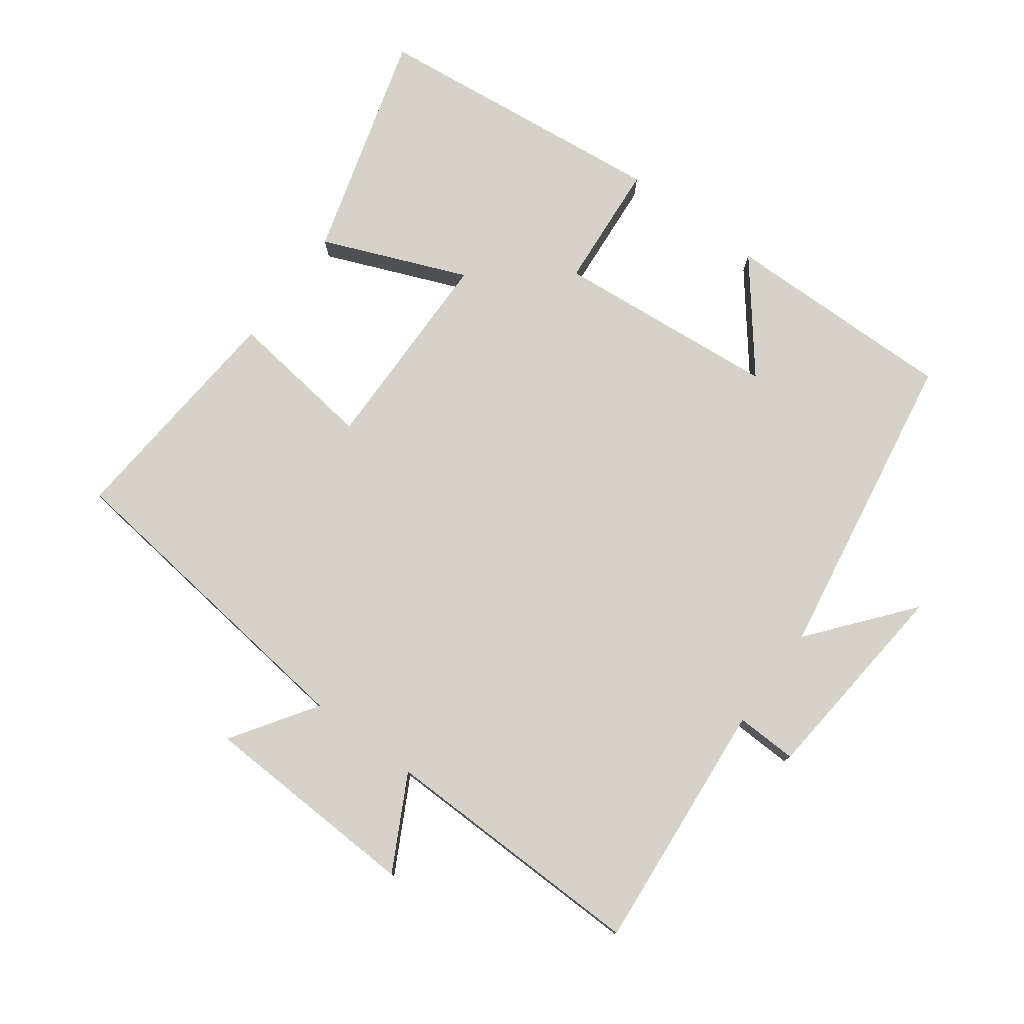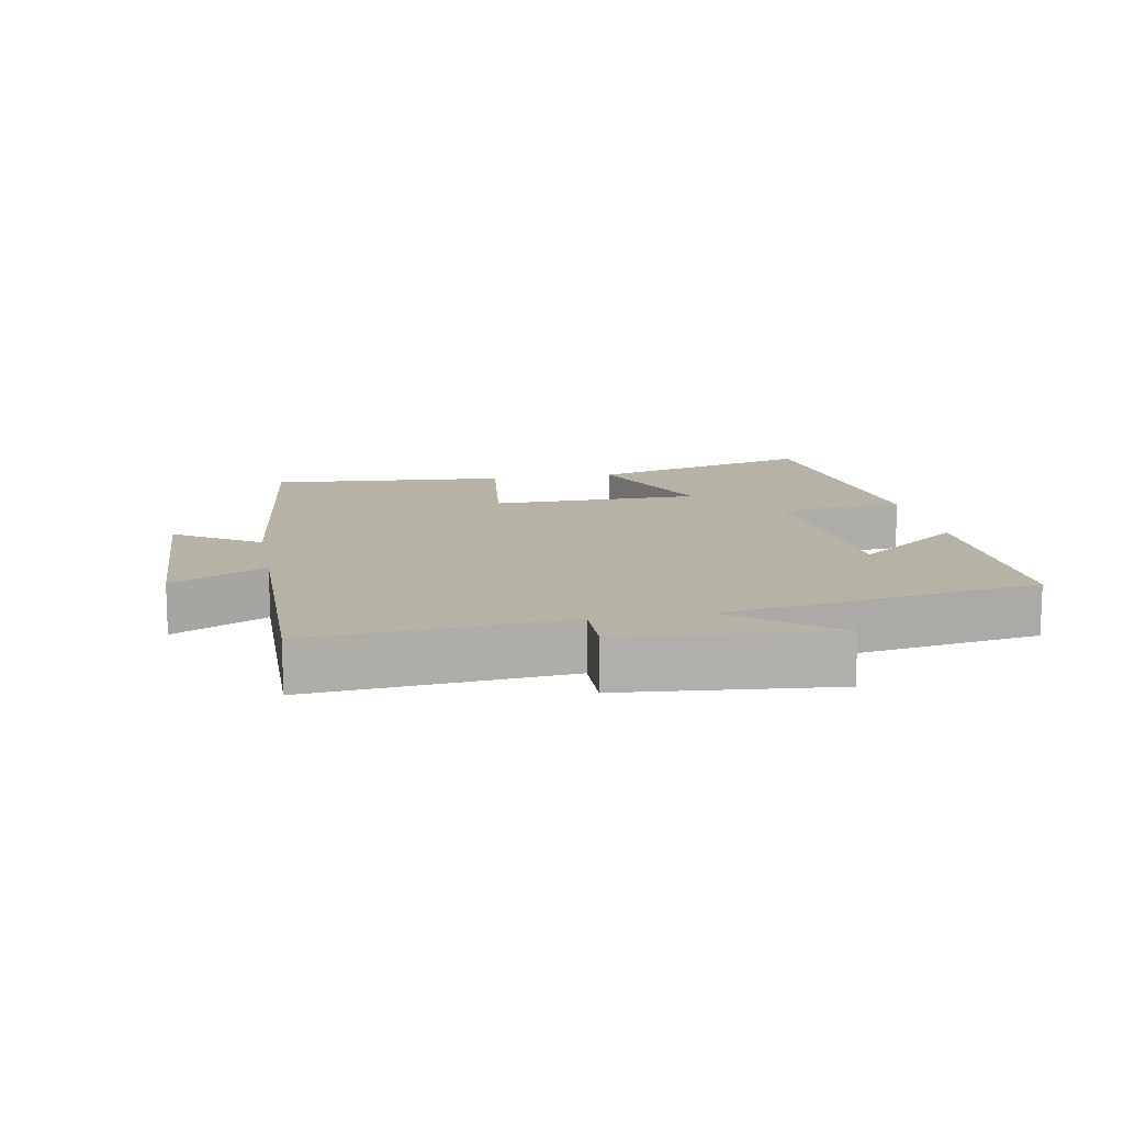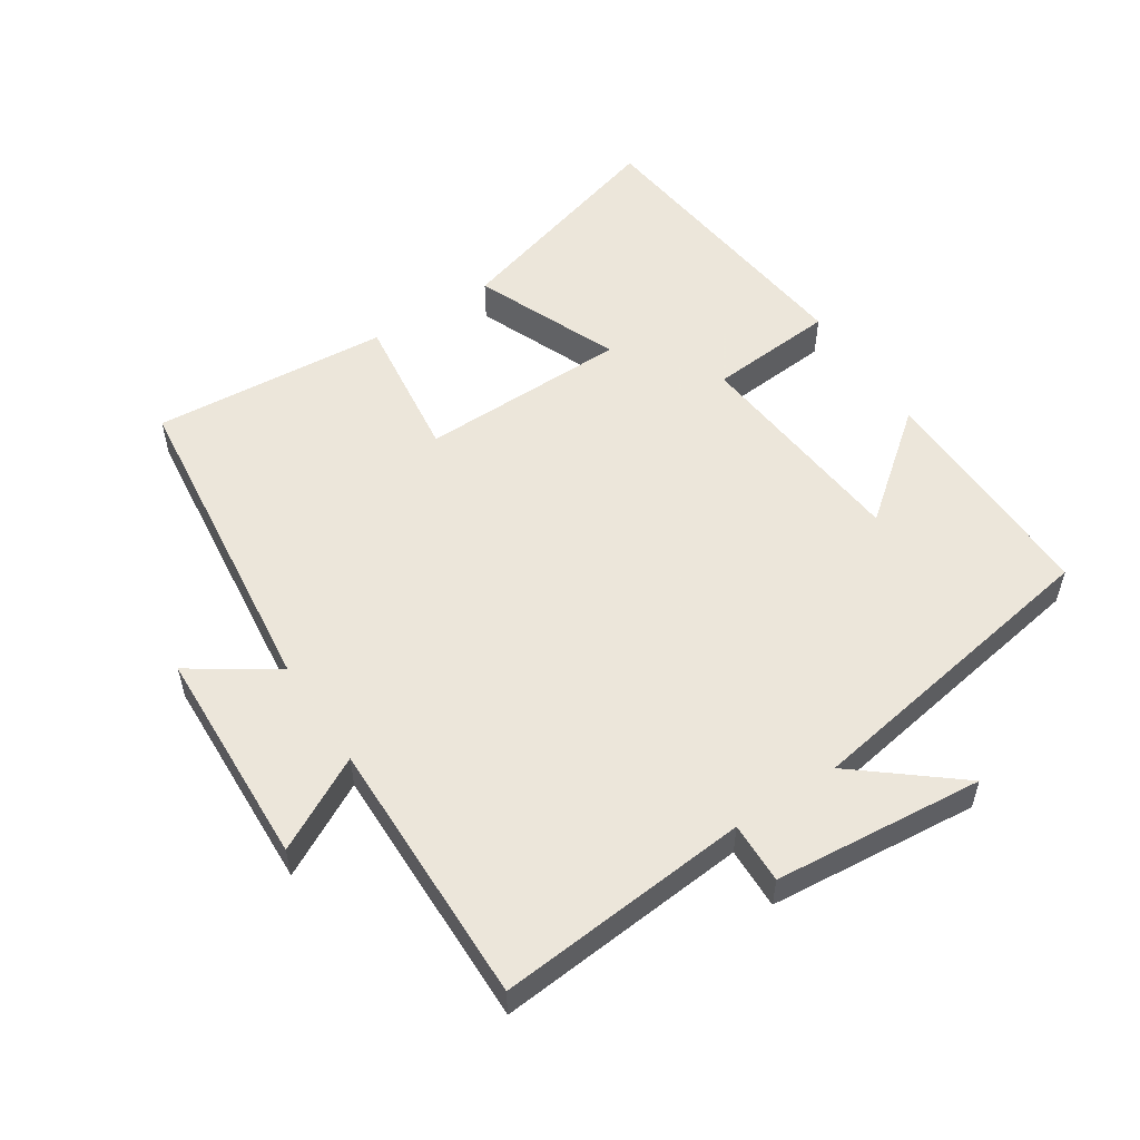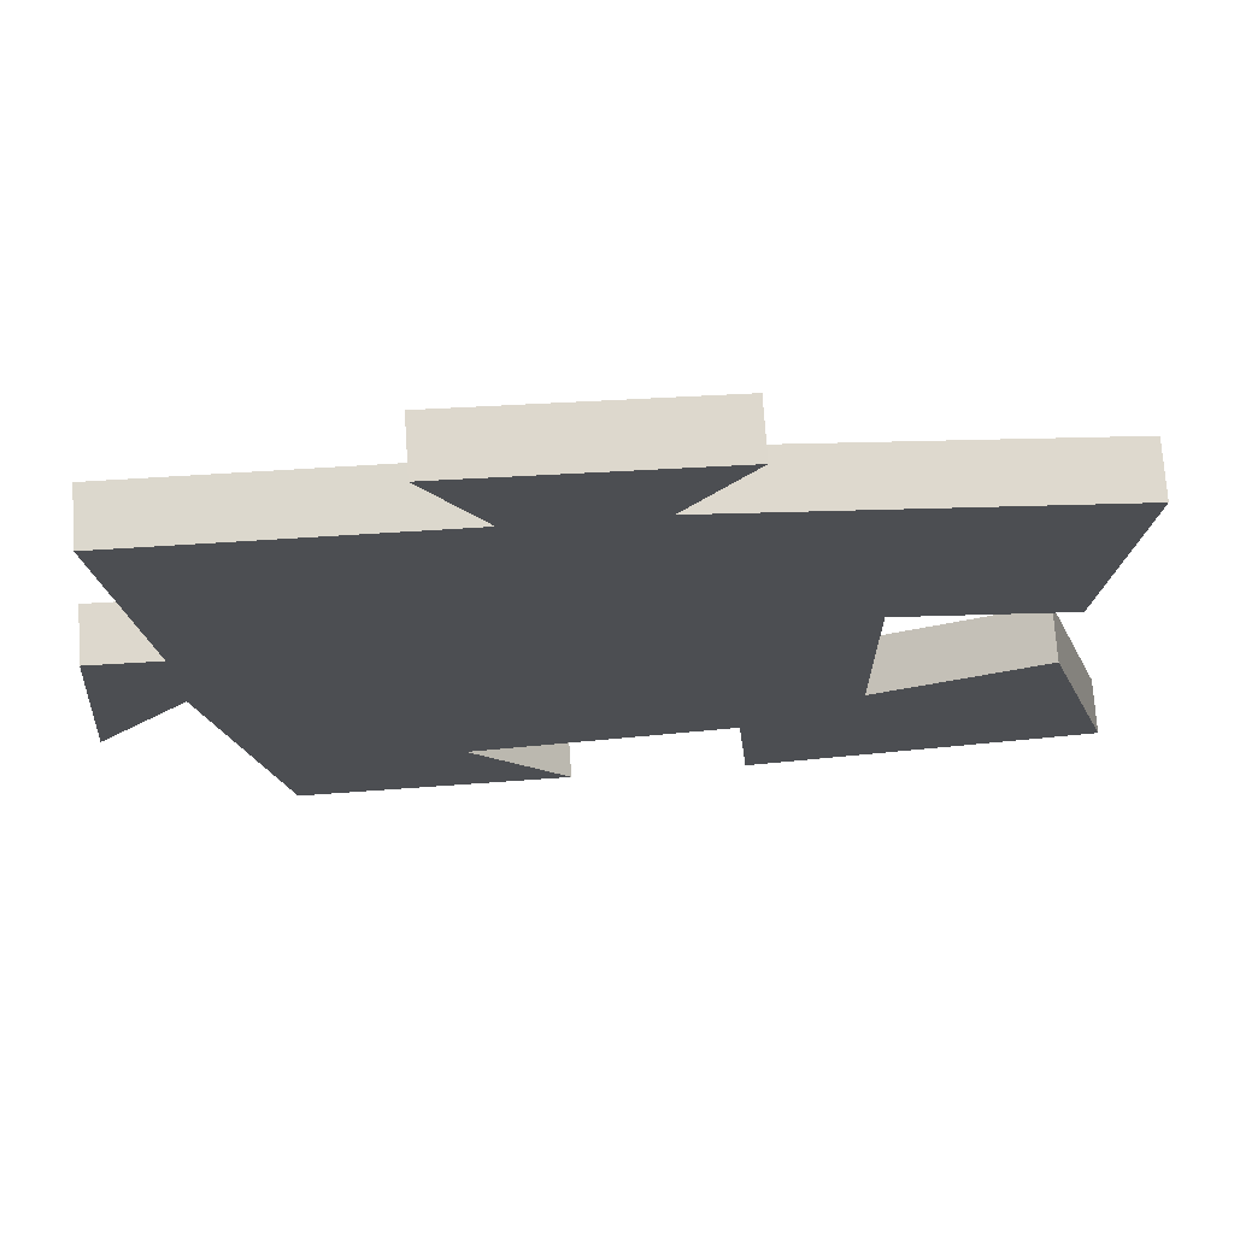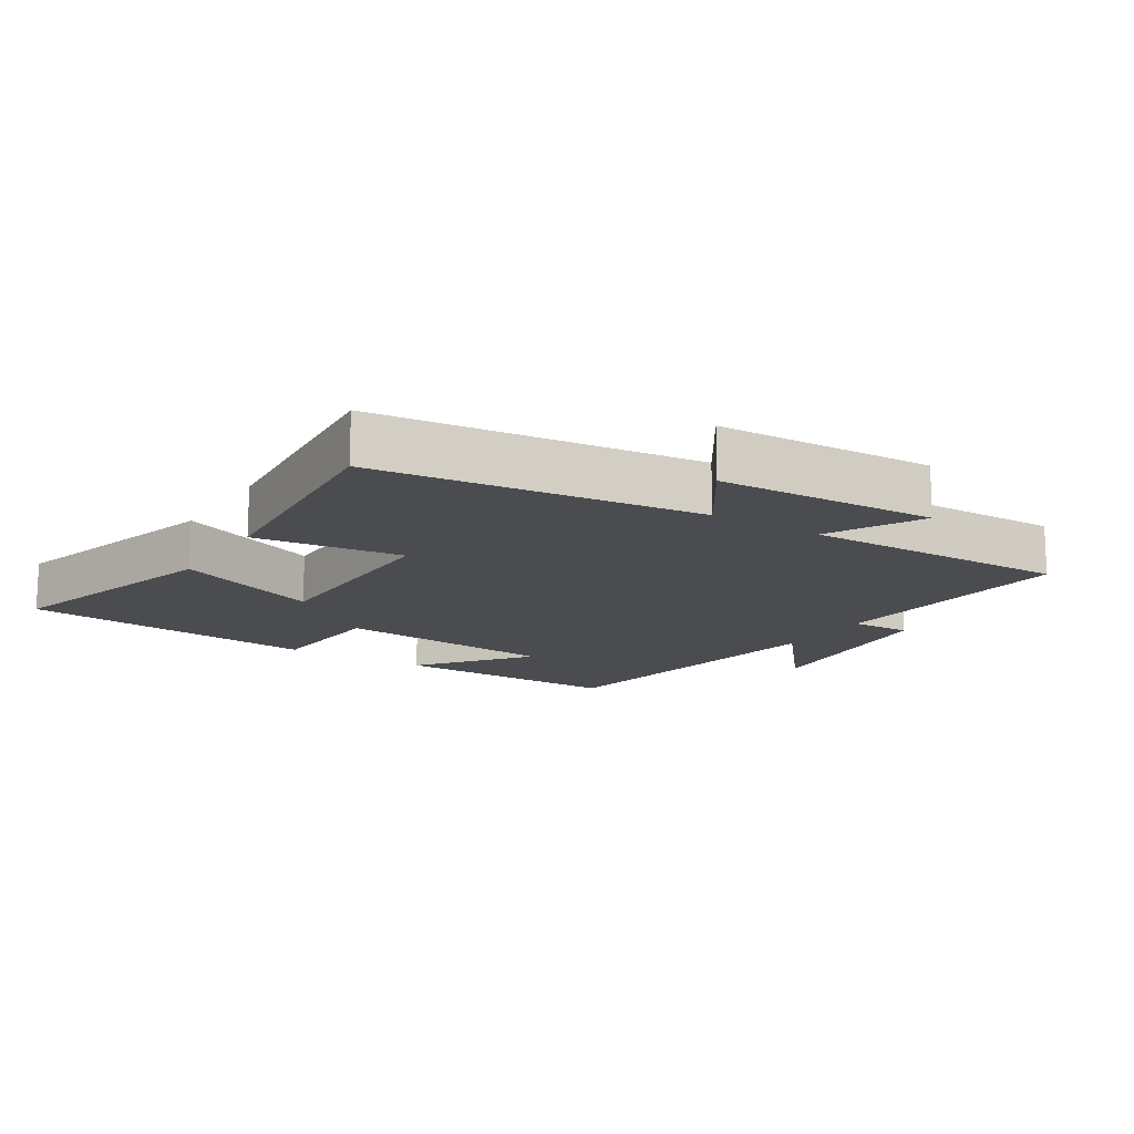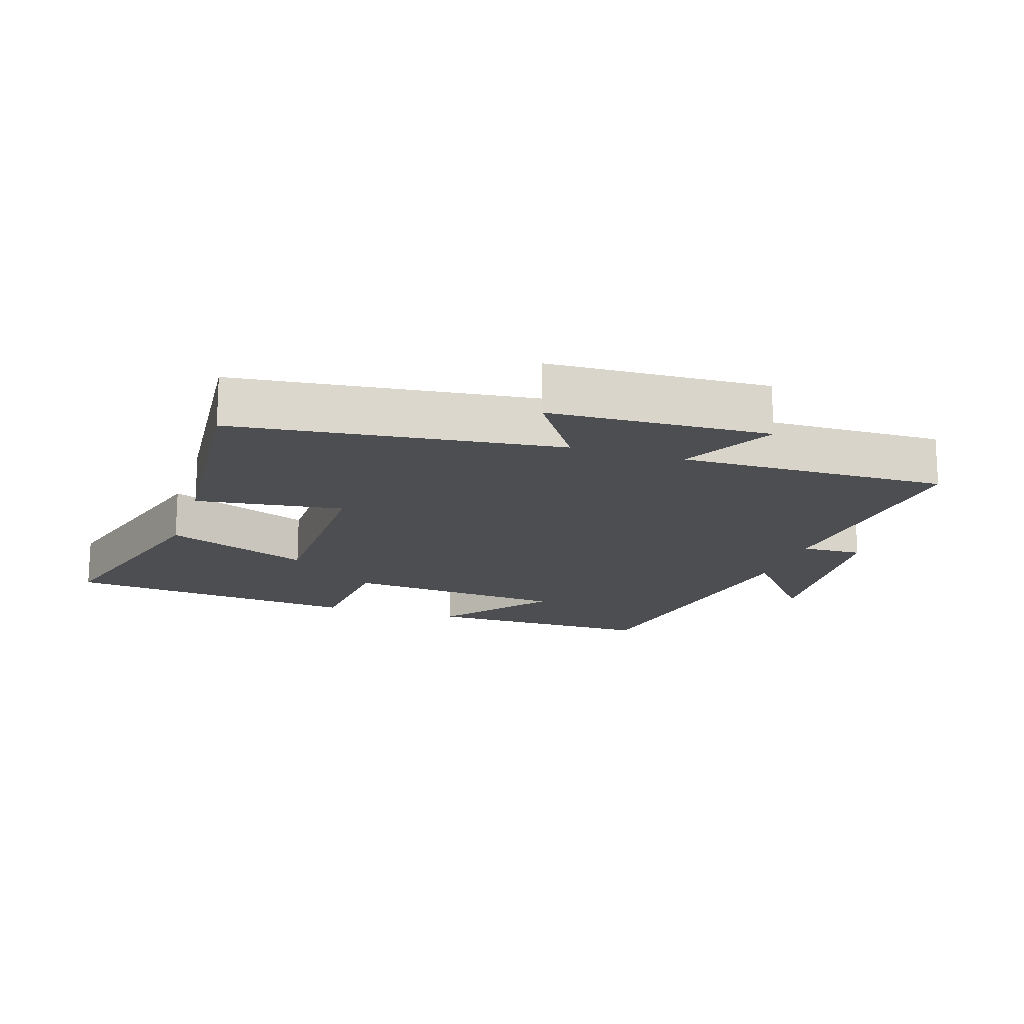
<metadata>
{"format":"obj","ext":"obj","renderer":"f3d","projection":"perspective","resolution":1024,"background":"white","views":[{"elev":77.5,"azim":36.4,"up":"+Y"},{"elev":12.3,"azim":79.4,"up":"+Y"},{"elev":54.2,"azim":56.6,"up":"+Y"},{"elev":72.8,"azim":176.1,"up":"+Z"},{"elev":-14.7,"azim":-32.2,"up":"+Y"},{"elev":-16.8,"azim":-17.8,"up":"+Y"}]}
</metadata>
<code>
v -0.6 0.07 -0.452
v -0.5 0.07 -0.109
v -0.282 0.07 -0.198
v -0.278 0.07 0.116
v -0.5 0.07 0.087
v -0.529 0.07 0.442
v -0.042 0.07 0.5
v -0.126 0.07 0.626
v 0.204 0.07 0.64
v 0.13 0.07 0.5
v 0.532 0.07 0.507
v 0.5 0.07 0.128
v 0.592 0.07 0.131
v 0.622 0.07 -0.183
v 0.5 0.07 -0.034
v 0.423 0.07 -0.504
v 0.072 0.07 -0.5
v 0.199 0.07 -0.339
v -0.137 0.07 -0.309
v -0.152 0.07 -0.5
v -0.6 0 -0.452
v -0.5 0 -0.109
v -0.282 0 -0.198
v -0.278 0 0.116
v -0.5 0 0.087
v -0.529 0 0.442
v -0.042 0 0.5
v -0.126 0 0.626
v 0.204 0 0.64
v 0.13 0 0.5
v 0.532 0 0.507
v 0.5 0 0.128
v 0.592 0 0.131
v 0.622 0 -0.183
v 0.5 0 -0.034
v 0.423 0 -0.504
v 0.072 0 -0.5
v 0.199 0 -0.339
v -0.137 0 -0.309
v -0.152 0 -0.5
f 1 2 3
f 20 1 3
f 19 20 3
f 18 19 3 4
f 15 16 17 18
f 15 18 4
f 12 13 14 15
f 12 15 4
f 10 11 12 4
f 7 8 9 10
f 6 7 10
f 5 6 10
f 4 5 10
f 23 22 21
f 23 21 40
f 23 40 39
f 24 23 39 38
f 38 37 36 35
f 24 38 35
f 35 34 33 32
f 24 35 32
f 24 32 31 30
f 30 29 28 27
f 30 27 26
f 30 26 25
f 30 25 24
f 1 21 22 2
f 2 22 23 3
f 3 23 24 4
f 4 24 25 5
f 5 25 26 6
f 6 26 27 7
f 7 27 28 8
f 8 28 29 9
f 9 29 30 10
f 10 30 31 11
f 11 31 32 12
f 12 32 33 13
f 13 33 34 14
f 14 34 35 15
f 15 35 36 16
f 16 36 37 17
f 17 37 38 18
f 18 38 39 19
f 19 39 40 20
f 20 40 21 1

</code>
